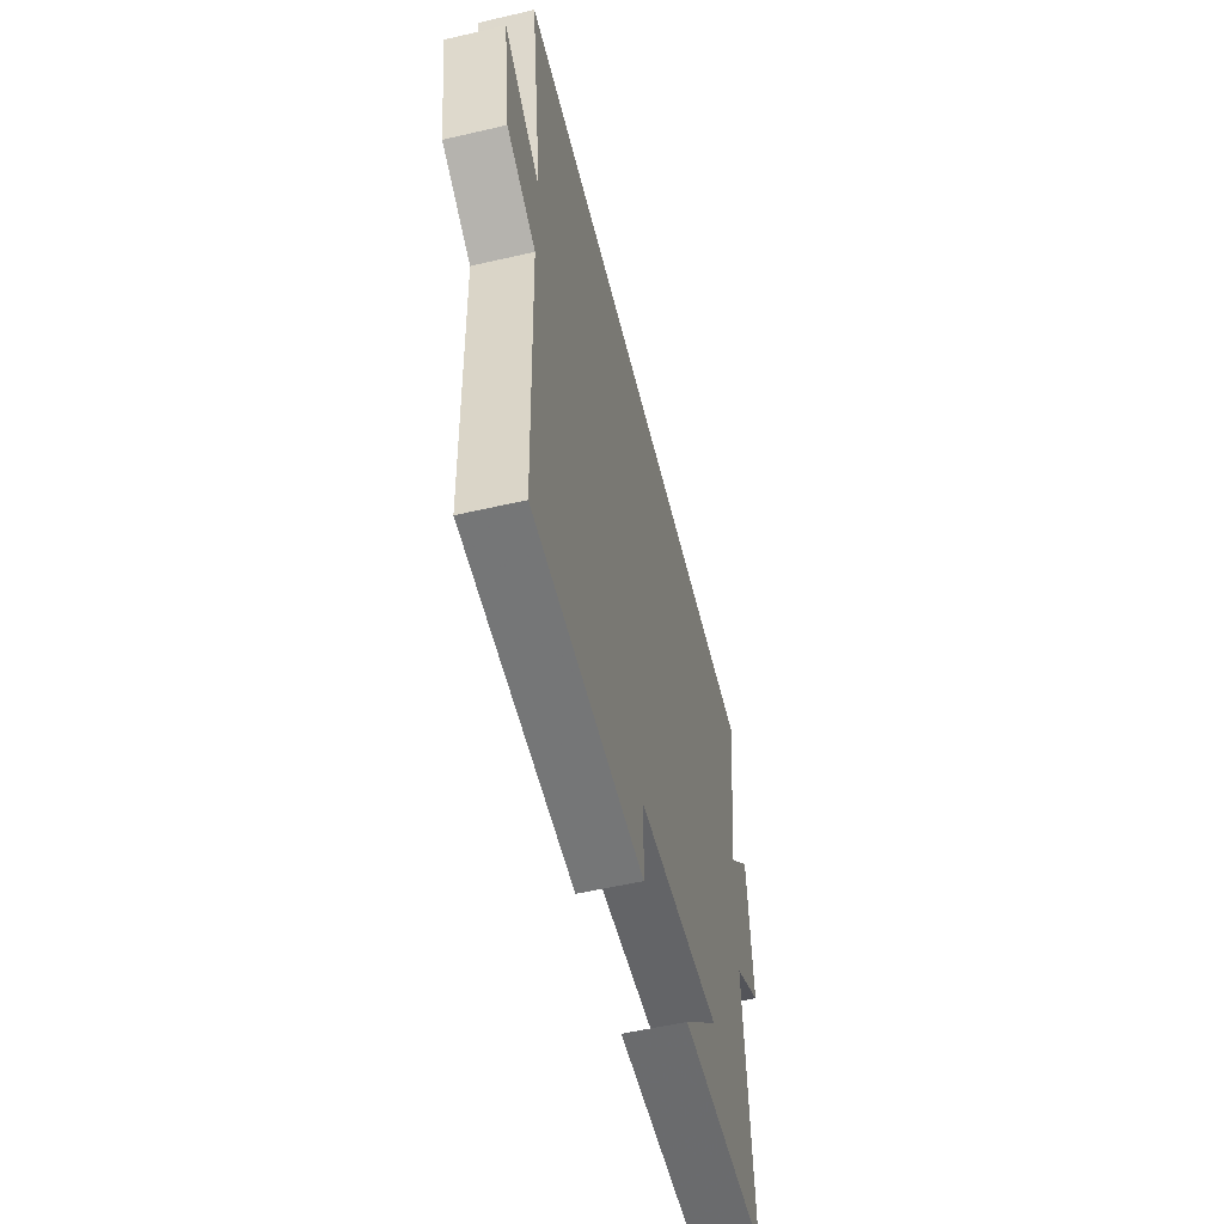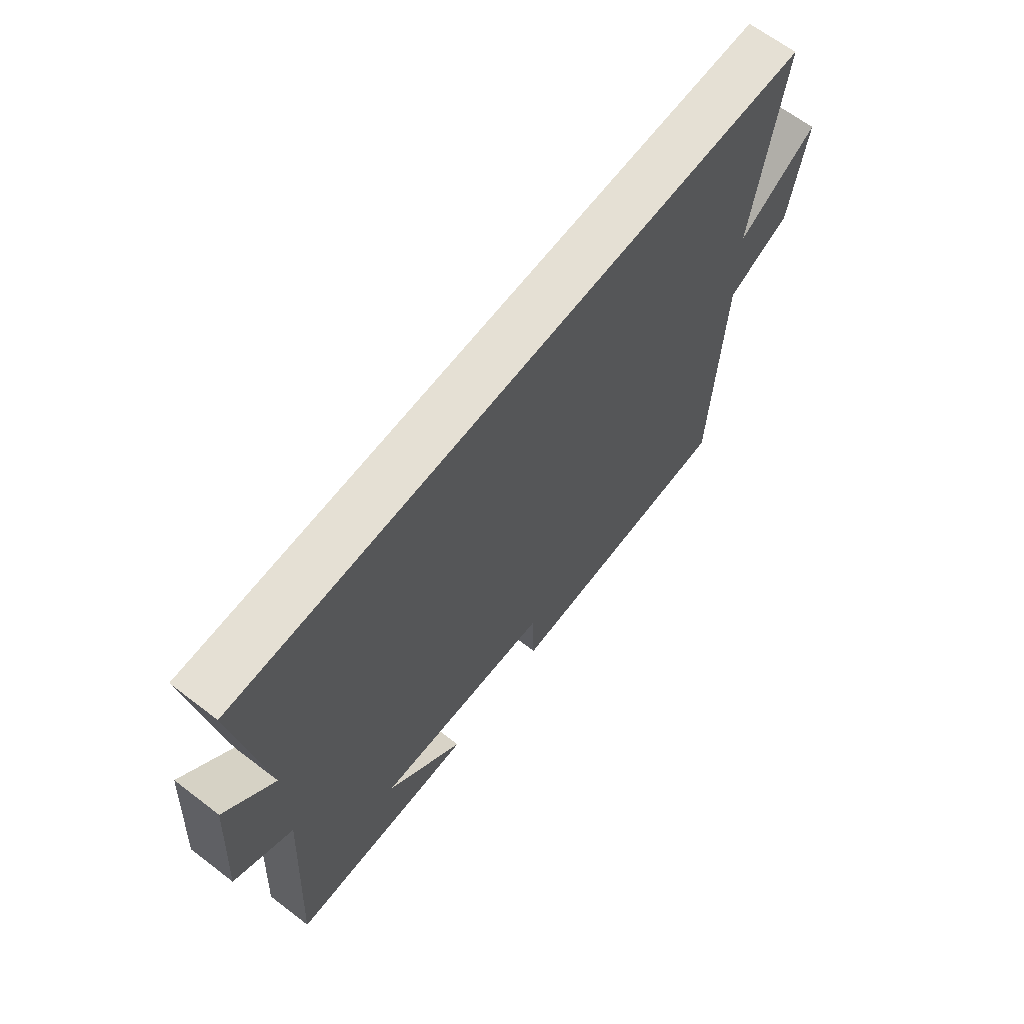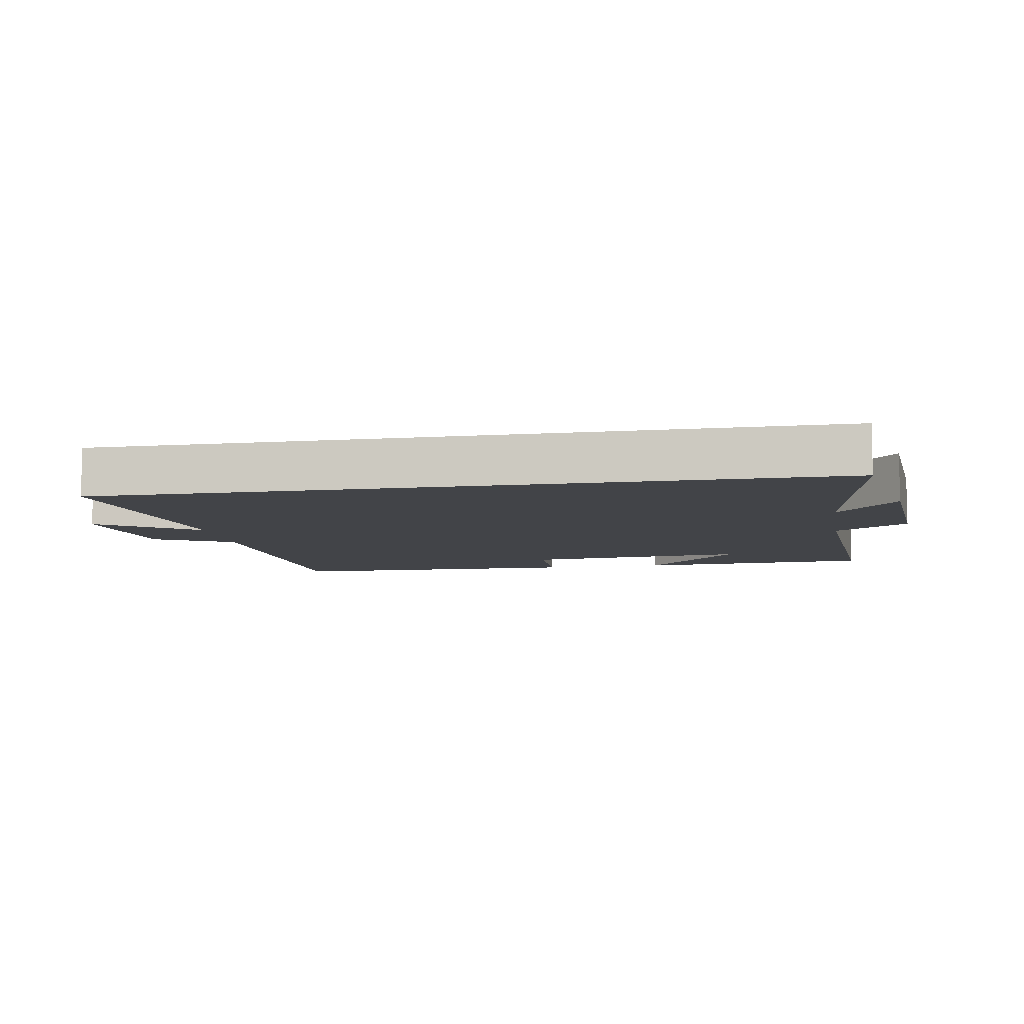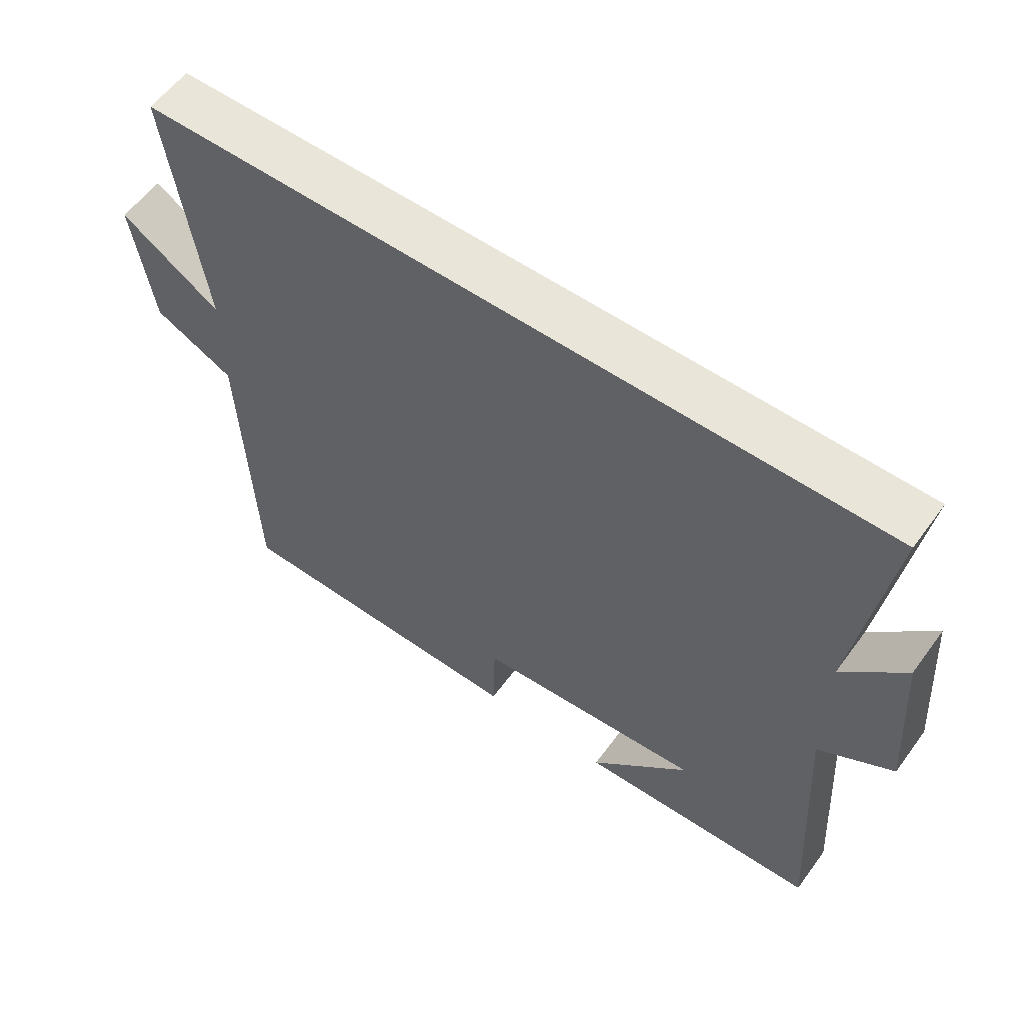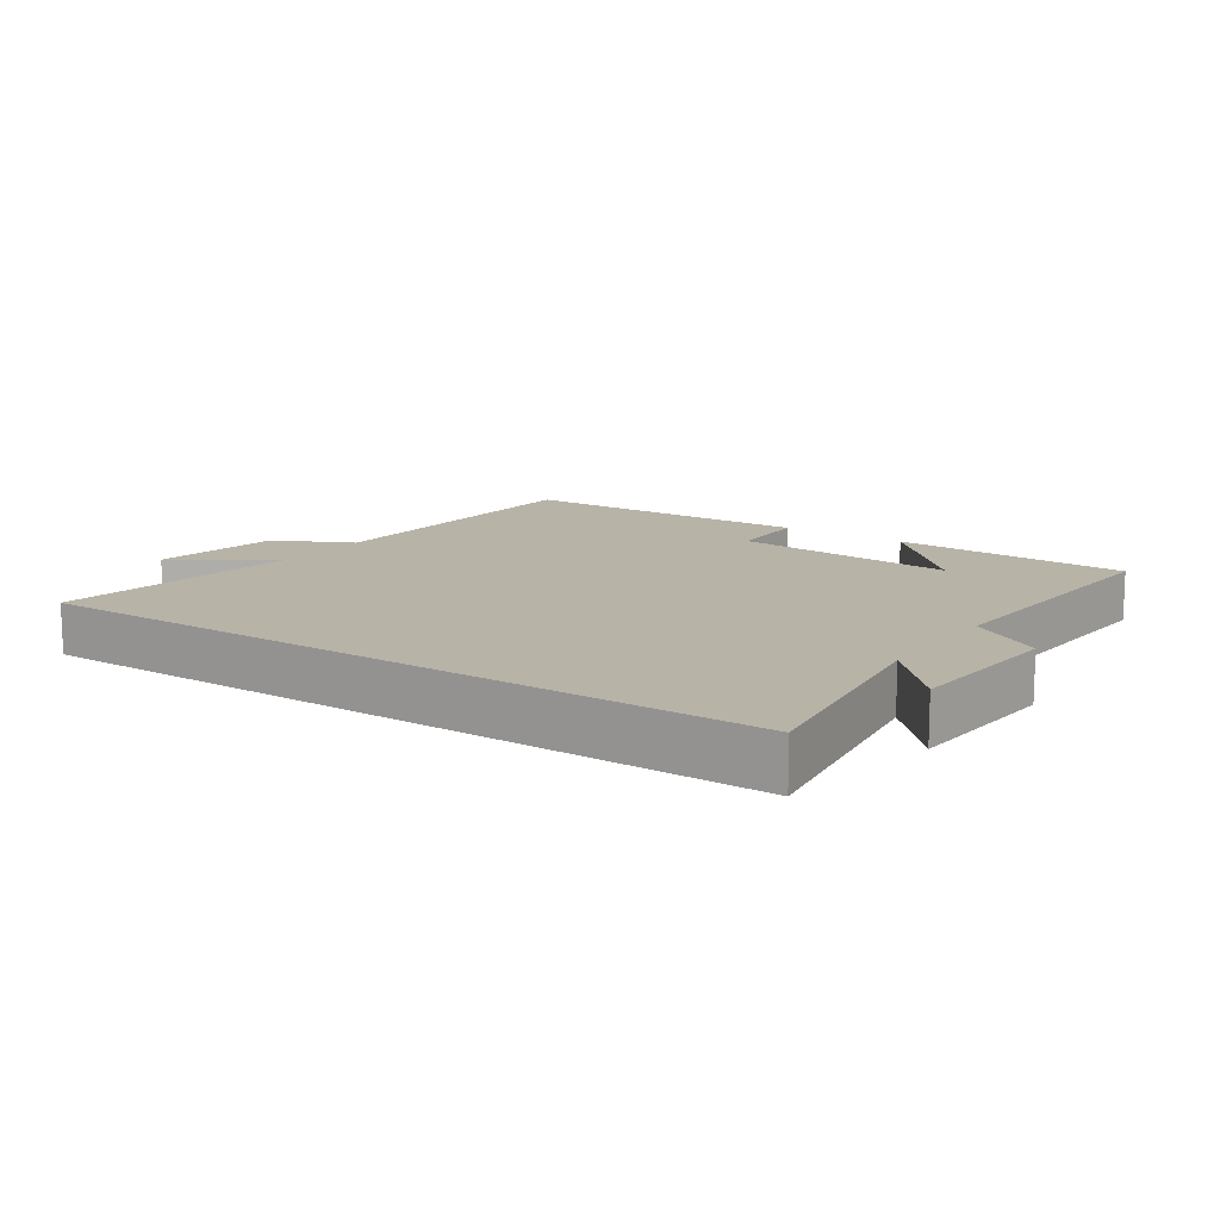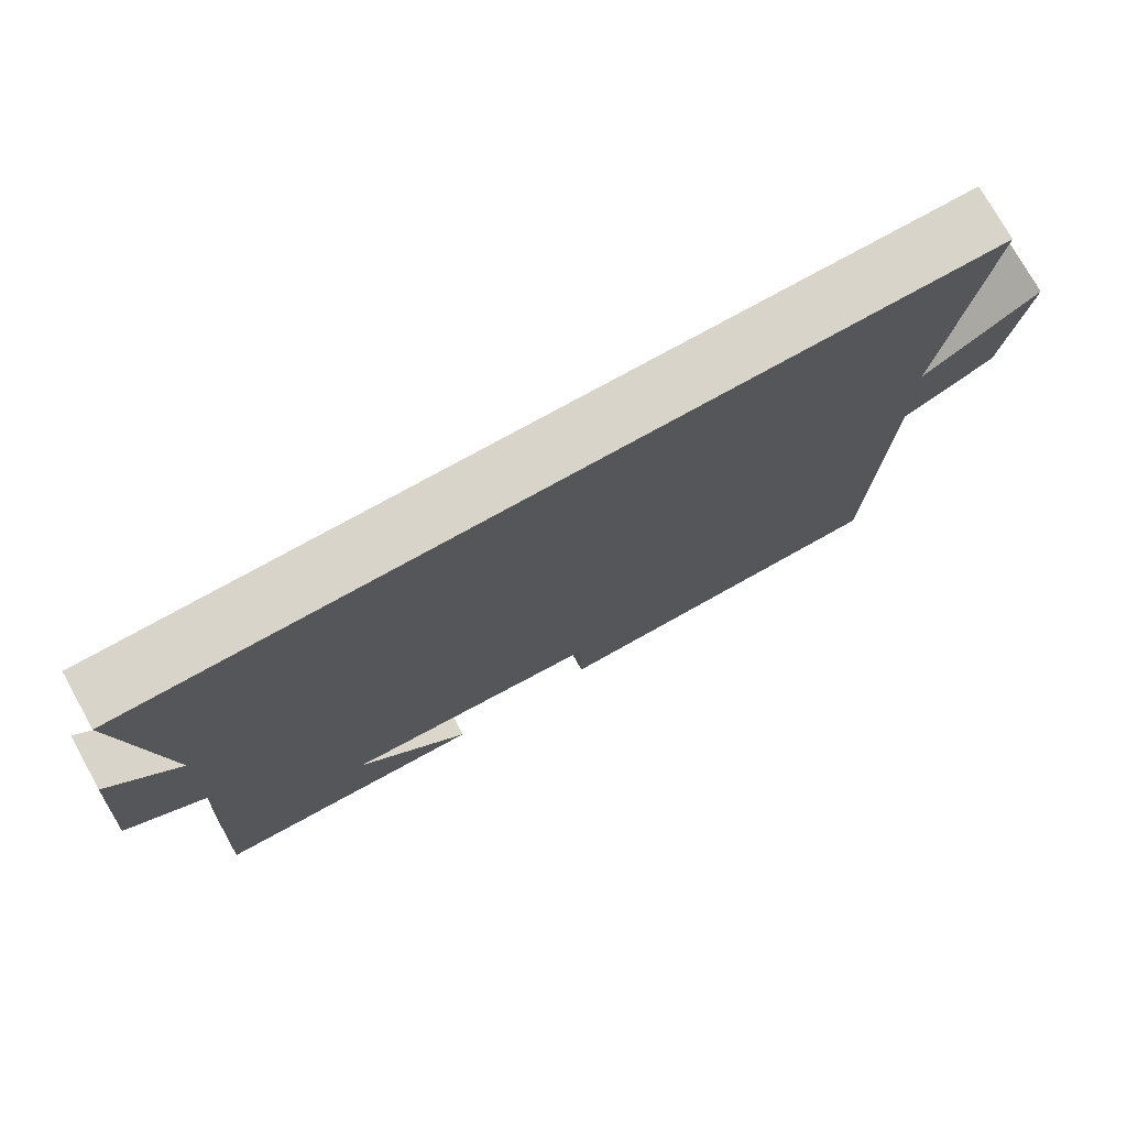
<metadata>
{"format":"obj","ext":"obj","renderer":"f3d","projection":"perspective","resolution":1024,"background":"white","views":[{"elev":-55.7,"azim":-76.3,"up":"+Z"},{"elev":65.7,"azim":127.5,"up":"+Z"},{"elev":-8.1,"azim":9.8,"up":"+Y"},{"elev":57.7,"azim":35.9,"up":"+Z"},{"elev":12.8,"azim":34.4,"up":"+Y"},{"elev":75.2,"azim":150.9,"up":"+Z"}]}
</metadata>
<code>
v -0.482 0.07 -0.492
v -0.5 0.07 -0.033
v -0.619 0.07 0.026
v -0.649 0.07 0.222
v -0.5 0.07 0.123
v -0.553 0.07 0.5
v 0.551 0.07 0.5
v 0.5 0.07 0.156
v 0.593 0.07 0.256
v 0.611 0.07 0.01
v 0.5 0.07 -0.058
v 0.526 0.07 -0.484
v 0.165 0.07 -0.5
v 0.314 0.07 -0.346
v -0.026 0.07 -0.374
v -0.029 0.07 -0.5
v -0.482 0 -0.492
v -0.5 0 -0.033
v -0.619 0 0.026
v -0.649 0 0.222
v -0.5 0 0.123
v -0.553 0 0.5
v 0.551 0 0.5
v 0.5 0 0.156
v 0.593 0 0.256
v 0.611 0 0.01
v 0.5 0 -0.058
v 0.526 0 -0.484
v 0.165 0 -0.5
v 0.314 0 -0.346
v -0.026 0 -0.374
v -0.029 0 -0.5
f 15 16 1 2
f 14 15 2
f 12 13 14
f 11 12 14
f 11 14 2 3
f 8 9 10 11
f 8 11 3
f 5 6 7 8
f 5 8 3
f 3 4 5
f 18 17 32 31
f 18 31 30
f 30 29 28
f 30 28 27
f 19 18 30 27
f 27 26 25 24
f 19 27 24
f 24 23 22 21
f 19 24 21
f 21 20 19
f 1 17 18 2
f 2 18 19 3
f 3 19 20 4
f 4 20 21 5
f 5 21 22 6
f 6 22 23 7
f 7 23 24 8
f 8 24 25 9
f 9 25 26 10
f 10 26 27 11
f 11 27 28 12
f 12 28 29 13
f 13 29 30 14
f 14 30 31 15
f 15 31 32 16
f 16 32 17 1

</code>
